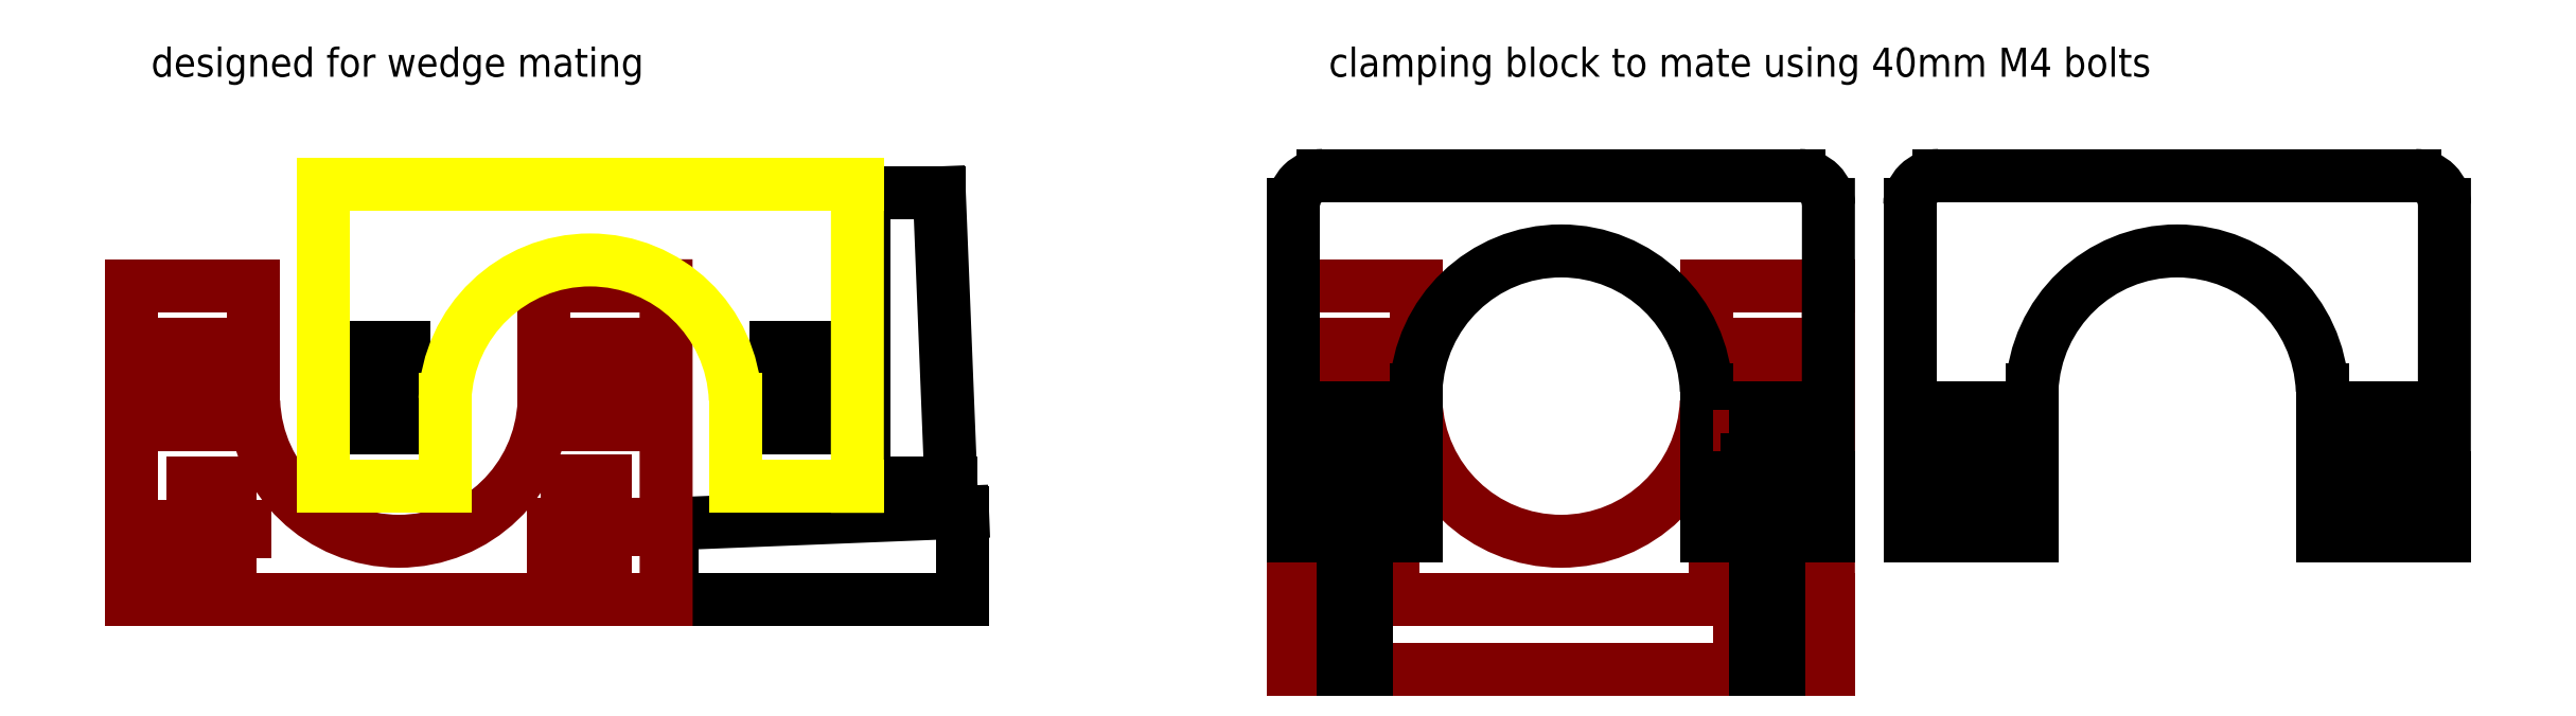
<metadata>
{"format":"dxf","ext":"dxf","renderer":"ezdxf+matplotlib","layout":"modelspace","background":"white","min_lineweight":24,"dpi":150}
</metadata>
<code>
0
SECTION
2
ENTITIES
0
MTEXT
8
0
10
-2.639
20
95
30
0
40
5
41
91.25
71
    1
72
    1
1
designed for wedge mating
7
standard
210
0
220
0
230
1
50
0
73
    2
44
1
0
LINE
8
0
10
87
20
0
11
137
21
0
0
LINE
8
0
10
137
20
0
11
137
21
15
0
LINE
8
0
10
137
20
15
11
87
21
13
0
LINE
8
0
10
87
20
13
11
87
21
0
0
LINE
8
0
10
120
20
70
11
120
21
20
0
LINE
8
0
10
120
20
20
11
135
21
20
0
LINE
8
0
10
135
20
20
11
133
21
70
0
LINE
8
0
10
133
20
70
11
120
21
70
0
ARC
8
bottom
10
40
20
35
40
25
50
182.3
51
357.7
0
LINE
8
bottom
10
15
20
34
11
15
21
54
0
LINE
8
bottom
10
64.98
20
54
11
64.98
21
34
0
LINE
8
bottom
10
8
20
30
11
8
21
44
0
LINE
8
bottom
10
8
20
44
11
1
21
44
0
LINE
8
bottom
10
1
20
30
11
8
21
30
0
LINE
8
bottom
10
1
20
44
11
1
21
30
0
LINE
8
bottom
10
15
20
54
11
-6
21
54
0
LINE
8
bottom
10
-6
20
54
11
-6
21
1.225e-16
0
LINE
8
bottom
10
85.98
20
54
11
64.98
21
54
0
LINE
8
bottom
10
85.98
20
54
11
86
21
-1.225e-16
0
LINE
8
bottom
10
78.98
20
30
11
78.98
21
44
0
LINE
8
bottom
10
78.98
20
44
11
71.98
21
44
0
LINE
8
bottom
10
71.98
20
30
11
78.98
21
30
0
LINE
8
bottom
10
71.98
20
44
11
71.98
21
30
0
LWPOLYLINE
8
bottom
90
    4
70
    1
43
0
10
13.5
20
7
10
2
20
7
10
2
20
12.6
10
13.5
20
12.6
0
LINE
8
bottom
10
4.5
20
0
11
4.5
21
20
0
LINE
8
bottom
10
11
20
0
11
11
21
20
0
LINE
8
bottom
10
4.5
20
20
11
11
21
20
0
LWPOLYLINE
8
bottom
90
    4
70
    1
43
0
10
78
20
7.4
10
66.5
20
7.4
10
66.5
20
13
10
78
20
13
0
LINE
8
bottom
10
69
20
20.4
11
75.5
21
20.4
0
LINE
8
bottom
10
-6
20
1.225e-16
11
4.5
21
0
0
LINE
8
bottom
10
69
20
-9.471e-17
11
69
21
20.4
0
LINE
8
bottom
10
75.5
20
-1.053e-16
11
75.5
21
20.4
0
LINE
8
bottom
10
75.5
20
-1.053e-16
11
86
21
-1.225e-16
0
LINE
8
bottom
10
11
20
0
11
69
21
-9.471e-17
0
LINE
8
0
10
111.9
20
29.46
11
111.9
21
43.46
0
LINE
8
0
10
111.9
20
43.46
11
104.9
21
43.46
0
LINE
8
0
10
104.9
20
29.46
11
111.9
21
29.46
0
LINE
8
0
10
104.9
20
43.46
11
104.9
21
29.46
0
LINE
8
0
10
40.92
20
29.46
11
40.92
21
43.46
0
LINE
8
0
10
40.92
20
43.46
11
33.92
21
43.46
0
LINE
8
0
10
33.92
20
29.46
11
40.92
21
29.46
0
LINE
8
0
10
33.92
20
43.46
11
33.92
21
29.46
0
ARC
8
0
10
72.91
20
33.45
40
25
50
2.292
51
177.7
0
LINE
8
0
10
118.9
20
71.45
11
26.91
21
71.45
0
LINE
8
0
10
47.91
20
19.45
11
26.91
21
19.45
0
LINE
8
0
10
118.9
20
19.45
11
97.89
21
19.45
0
LINE
8
0
10
26.91
20
71.45
11
26.91
21
19.45
0
LINE
8
0
10
47.91
20
34.45
11
47.91
21
19.45
0
LINE
8
0
10
97.89
20
19.45
11
97.89
21
34.45
0
LINE
8
0
10
118.9
20
71.45
11
118.9
21
19.45
0
ARC
8
bottom
10
240
20
35
40
25
50
182.3
51
357.7
0
LINE
8
bottom
10
215
20
34
11
215
21
54
0
LINE
8
bottom
10
265
20
54
11
265
21
34
0
LINE
8
bottom
10
208
20
30
11
208
21
44
0
LINE
8
bottom
10
208
20
44
11
201
21
44
0
LINE
8
bottom
10
201
20
30
11
208
21
30
0
LINE
8
bottom
10
201
20
44
11
201
21
30
0
LINE
8
bottom
10
215
20
54
11
194
21
54
0
LINE
8
bottom
10
194
20
54
11
194
21
1.225e-16
0
LINE
8
bottom
10
286
20
54
11
265
21
54
0
LINE
8
bottom
10
286
20
54
11
286
21
-1.225e-16
0
LINE
8
bottom
10
279
20
30
11
279
21
44
0
LINE
8
bottom
10
279
20
44
11
272
21
44
0
LINE
8
bottom
10
272
20
30
11
279
21
30
0
LINE
8
bottom
10
272
20
44
11
272
21
30
0
LWPOLYLINE
8
bottom
90
    4
70
    1
43
0
10
213.5
20
7
10
202
20
7
10
202
20
12.6
10
213.5
20
12.6
0
LINE
8
bottom
10
204.5
20
0
11
204.5
21
20
0
LINE
8
bottom
10
211
20
0
11
211
21
20
0
LINE
8
bottom
10
204.5
20
20
11
211
21
20
0
LWPOLYLINE
8
bottom
90
    4
70
    1
43
0
10
278
20
7.4
10
266.5
20
7.4
10
266.5
20
13
10
278
20
13
0
LINE
8
bottom
10
269
20
20.4
11
275.5
21
20.4
0
LINE
8
bottom
10
194
20
1.225e-16
11
204.5
21
0
0
LINE
8
bottom
10
269
20
-9.471e-17
11
269
21
20.4
0
LINE
8
bottom
10
275.5
20
-1.053e-16
11
275.5
21
20.4
0
LINE
8
bottom
10
275.5
20
-1.053e-16
11
286
21
-1.225e-16
0
LINE
8
bottom
10
211
20
0
11
269
21
-9.471e-17
0
ARC
8
0
10
240
20
35
40
25
50
2.292
51
177.7
0
LINE
8
0
10
215
20
36
11
215
21
21
0
LINE
8
0
10
265
20
21
11
265
21
36
0
LWPOLYLINE
8
bottom
90
    4
70
    1
43
0
10
194
20
1.225e-16
10
286
20
1.225e-16
10
286
20
-12
10
194
20
-12
0
LWPOLYLINE
8
bottom
90
    4
70
    1
43
0
10
270.7
20
-12
10
273.7
20
-12
10
273.7
20
28
10
270.7
20
28
0
LINE
8
bottom
10
286
20
11
11
265
21
11
0
LINE
8
0
10
286
20
11
11
265
21
11
0
LINE
8
0
10
215
20
11
11
194
21
11
0
LINE
8
0
10
265
20
21
11
265
21
11
0
LINE
8
0
10
286
20
21
11
286
21
11
0
LWPOLYLINE
8
0
90
    4
70
    1
43
0
10
272
20
21
10
279
20
21
10
279
20
24
10
272
20
24
0
LINE
8
0
10
277.5
20
-12
11
277.5
21
33
0
LINE
8
0
10
276.5
20
33
11
273.5
21
33
0
LINE
8
0
10
273.5
20
33
11
273.5
21
-12
0
LINE
8
0
10
277.5
20
33
11
276.5
21
33
0
LINE
8
0
10
194
20
21
11
194
21
11
0
LINE
8
0
10
215
20
21
11
215
21
11
0
LINE
8
0
10
277.5
20
-12
11
273.5
21
-12
0
LWPOLYLINE
8
0
90
    4
70
    1
43
0
10
201
20
21
10
208
20
21
10
208
20
24
10
201
20
24
0
LINE
8
0
10
206.5
20
-12
11
206.5
21
33
0
LINE
8
0
10
205.5
20
33
11
202.5
21
33
0
LINE
8
0
10
202.5
20
33
11
202.5
21
-12
0
LINE
8
0
10
206.5
20
33
11
205.5
21
33
0
LINE
8
0
10
206.5
20
-12
11
202.5
21
-12
0
LINE
8
0
10
286
20
68
11
286
21
21
0
ARC
8
0
10
281
20
68
40
5
50
360
51
90
0
LINE
8
0
10
281
20
73
11
199
21
73
0
LINE
8
0
10
194
20
68
11
194
21
21
0
ARC
8
0
10
199
20
68
40
5
50
90
51
180
0
ARC
8
0
10
346
20
35
40
25
50
2.292
51
177.7
0
LINE
8
0
10
321
20
36
11
321
21
21
0
LINE
8
0
10
371
20
21
11
371
21
36
0
LINE
8
0
10
392
20
11
11
371
21
11
0
LINE
8
0
10
321
20
11
11
300
21
11
0
LINE
8
0
10
371
20
21
11
371
21
11
0
LINE
8
0
10
392
20
21
11
392
21
11
0
LWPOLYLINE
8
0
90
    4
70
    1
43
0
10
378
20
21
10
385
20
21
10
385
20
24
10
378
20
24
0
LINE
8
0
10
382.5
20
33
11
379.5
21
33
0
LINE
8
0
10
383.5
20
33
11
382.5
21
33
0
LINE
8
0
10
300
20
21
11
300
21
11
0
LINE
8
0
10
321
20
21
11
321
21
11
0
LWPOLYLINE
8
0
90
    4
70
    1
43
0
10
307
20
21
10
314
20
21
10
314
20
24
10
307
20
24
0
LINE
8
0
10
311.5
20
33
11
308.5
21
33
0
LINE
8
0
10
312.5
20
33
11
311.5
21
33
0
LINE
8
0
10
312.5
20
11
11
312.5
21
33
0
LINE
8
0
10
308.5
20
33
11
308.5
21
11
0
LINE
8
0
10
383.5
20
11
11
383.5
21
33
0
LINE
8
0
10
379.5
20
33
11
379.5
21
11
0
LINE
8
0
10
392
20
68
11
392
21
21
0
ARC
8
0
10
387
20
68
40
5
50
360
51
90
0
LINE
8
0
10
387
20
73
11
305
21
73
0
LINE
8
0
10
300
20
68
11
300
21
21
0
ARC
8
0
10
305
20
68
40
5
50
90
51
180
0
MTEXT
8
0
10
200
20
95
30
0
40
5
41
155.1
71
    1
72
    1
1
clamping block to mate using 40mm M4 bolts
7
standard
210
0
220
0
230
1
50
0
73
    2
44
1
0
ENDSEC
0
EOF

</code>
